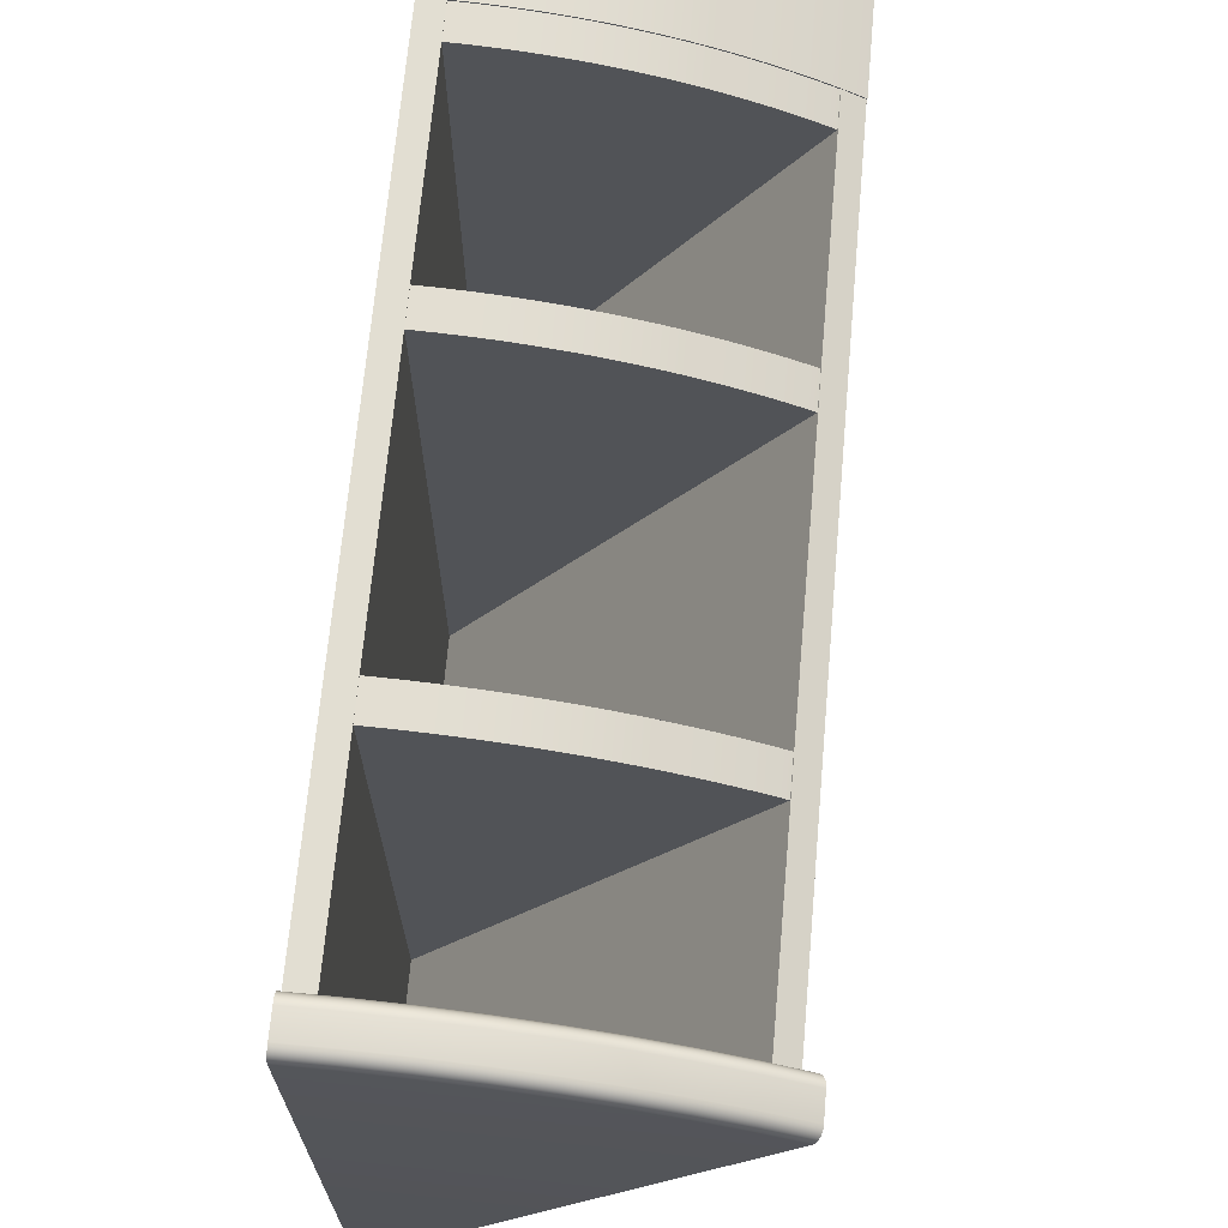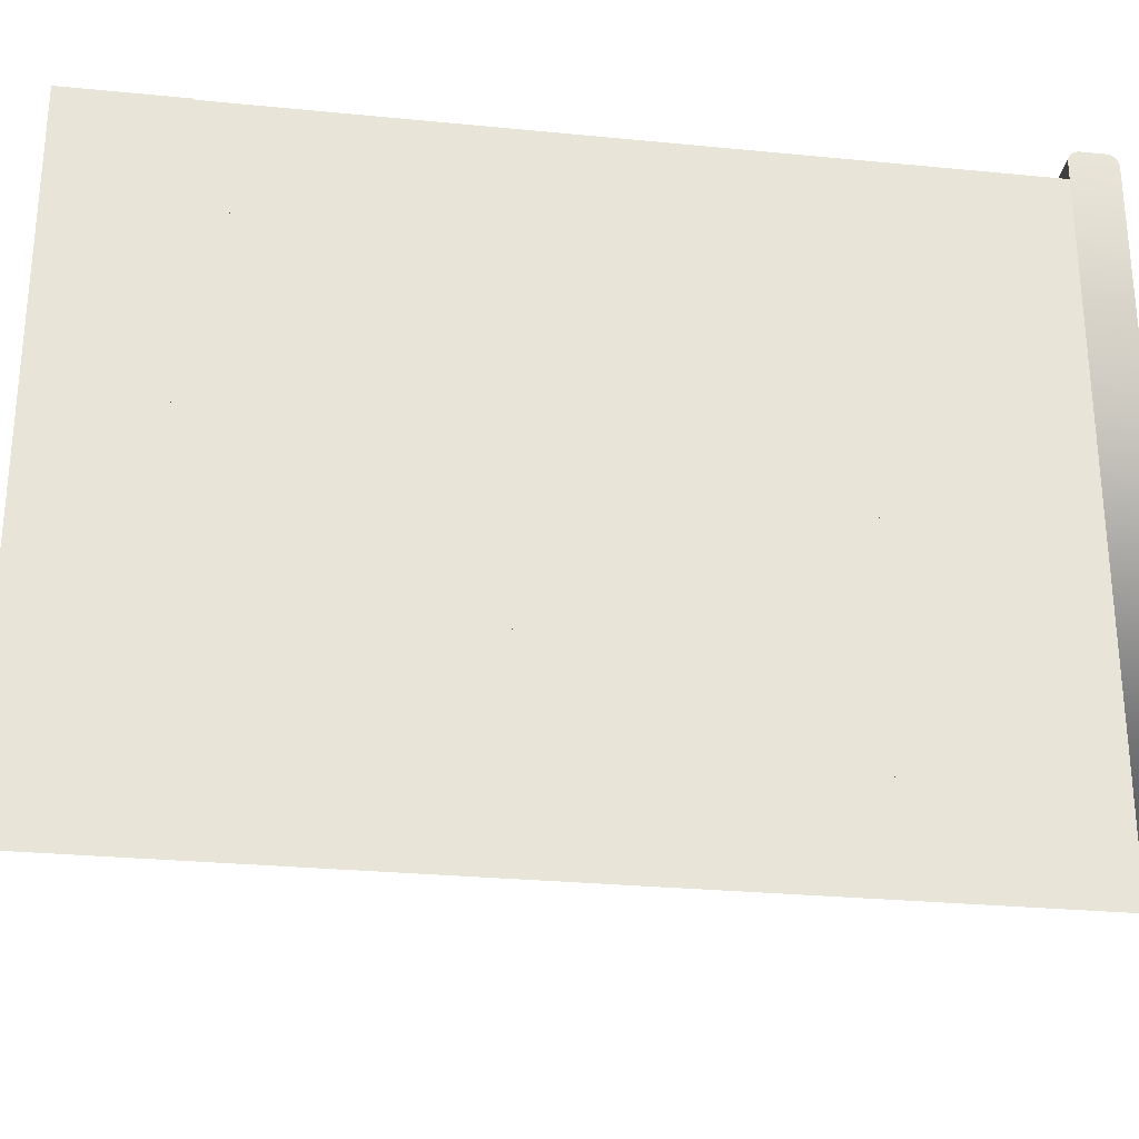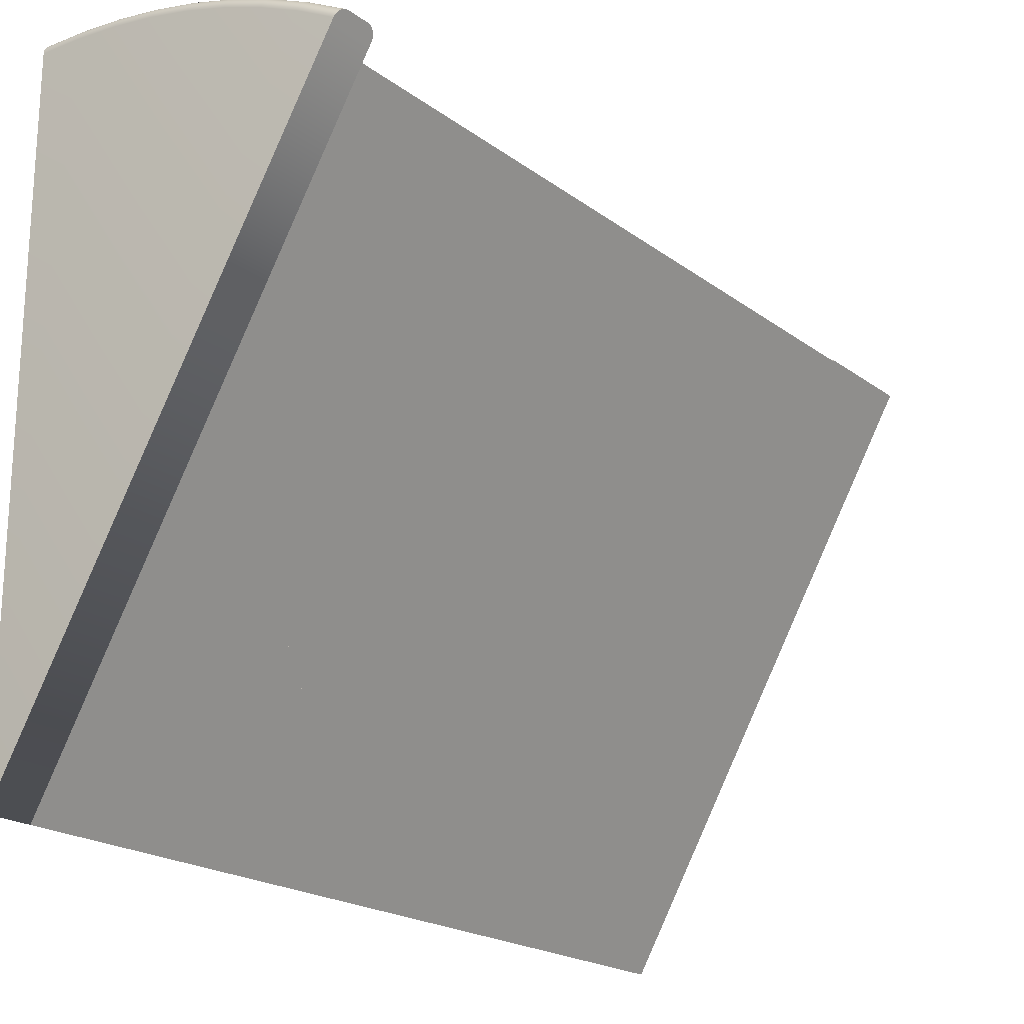
<metadata>
{"format":"obj","ext":"obj","renderer":"f3d","projection":"perspective","resolution":1024,"background":"white","views":[{"elev":68.0,"azim":-174.9,"up":"+Z"},{"elev":-27.9,"azim":81.5,"up":"+Z"},{"elev":-20.5,"azim":-142.6,"up":"+Z"}]}
</metadata>
<code>
g Line10_1
v -290 74 -200
v -290 74 -142.6
v -290 10 -142.6
v -290 10 -200
v -292 74 -142.6
v -292 10 -142.6
v -292.1 74 -192
v -292.1 10 -192
v -317 74 -149.3
v -317 10 -149.3
v -318.7 74 -150.3
v -318.7 10 -150.3
f 1 2 3
f 1 3 4
f 2 5 6
f 2 6 3
f 5 7 8
f 5 8 6
f 7 9 10
f 7 10 8
f 9 11 12
f 9 12 10
f 11 1 4
f 11 4 12
f 3 6 8
f 3 8 4
f 4 8 10
f 4 10 12
f 7 5 2
f 7 2 1
f 9 7 1
f 9 1 11
g Line02_2
v -318.7 10 -150.3
v -317.4 10 -149.6
v -317.4 13 -149.6
v -318.7 13 -150.3
v -316.2 10 -148.9
v -316.2 13 -148.9
v -314.9 10 -148.3
v -314.9 13 -148.3
v -313.6 10 -147.7
v -313.6 13 -147.7
v -312.3 10 -147.1
v -312.3 13 -147.1
v -311 10 -146.6
v -311 13 -146.6
v -309.6 10 -146.1
v -309.6 13 -146.1
v -308.3 10 -145.6
v -308.3 13 -145.6
v -306.9 10 -145.2
v -306.9 13 -145.2
v -305.5 10 -144.8
v -305.5 13 -144.8
v -304.2 10 -144.4
v -304.2 13 -144.4
v -302.8 10 -144.1
v -302.8 13 -144.1
v -301.4 10 -143.8
v -301.4 13 -143.8
v -300 10 -143.5
v -300 13 -143.5
v -298.6 10 -143.3
v -298.6 13 -143.3
v -297.1 10 -143.1
v -297.1 13 -143.1
v -295.7 10 -142.9
v -295.7 13 -142.9
v -294.3 10 -142.8
v -294.3 13 -142.8
v -292.9 10 -142.7
v -292.9 13 -142.7
v -291.4 10 -142.6
v -291.4 13 -142.6
v -290 10 -142.6
v -290 13 -142.6
v -290 13 -200
f 13 14 15
f 13 15 16
f 14 17 18
f 14 18 15
f 17 19 20
f 17 20 18
f 19 21 22
f 19 22 20
f 21 23 24
f 21 24 22
f 23 25 26
f 23 26 24
f 25 27 28
f 25 28 26
f 27 29 30
f 27 30 28
f 29 31 32
f 29 32 30
f 31 33 34
f 31 34 32
f 33 35 36
f 33 36 34
f 35 37 38
f 35 38 36
f 37 39 40
f 37 40 38
f 39 41 42
f 39 42 40
f 41 43 44
f 41 44 42
f 43 45 46
f 43 46 44
f 45 47 48
f 45 48 46
f 47 49 50
f 47 50 48
f 49 51 52
f 49 52 50
f 51 53 54
f 51 54 52
f 53 55 56
f 53 56 54
f 55 4 57
f 55 57 56
f 4 13 16
f 4 16 57
f 55 14 13
f 55 13 4
f 53 17 14
f 53 14 55
f 51 49 17
f 51 17 53
f 47 45 17
f 47 17 49
f 43 41 17
f 43 17 45
f 39 37 17
f 39 17 41
f 35 33 17
f 35 17 37
f 31 29 17
f 31 17 33
f 27 25 17
f 27 17 29
f 23 21 17
f 23 17 25
f 21 19 17
f 56 57 16
f 56 16 15
f 54 56 15
f 54 15 18
f 52 54 18
f 52 18 50
f 48 50 18
f 48 18 46
f 44 46 18
f 44 18 42
f 40 42 18
f 40 18 38
f 36 38 18
f 36 18 34
f 32 34 18
f 32 18 30
f 28 30 18
f 28 18 26
f 24 26 18
f 24 18 22
f 22 18 20
g Line11_3
v -318.7 30 -150.3
v -317.4 30 -149.6
v -317.4 33 -149.6
v -318.7 33 -150.3
v -316.2 30 -148.9
v -316.2 33 -148.9
v -314.9 30 -148.3
v -314.9 33 -148.3
v -313.6 30 -147.7
v -313.6 33 -147.7
v -312.3 30 -147.1
v -312.3 33 -147.1
v -311 30 -146.6
v -311 33 -146.6
v -309.6 30 -146.1
v -309.6 33 -146.1
v -308.3 30 -145.6
v -308.3 33 -145.6
v -306.9 30 -145.2
v -306.9 33 -145.2
v -305.5 30 -144.8
v -305.5 33 -144.8
v -304.2 30 -144.4
v -304.2 33 -144.4
v -302.8 30 -144.1
v -302.8 33 -144.1
v -301.4 30 -143.8
v -301.4 33 -143.8
v -300 30 -143.5
v -300 33 -143.5
v -298.6 30 -143.3
v -298.6 33 -143.3
v -297.1 30 -143.1
v -297.1 33 -143.1
v -295.7 30 -142.9
v -295.7 33 -142.9
v -294.3 30 -142.8
v -294.3 33 -142.8
v -292.9 30 -142.7
v -292.9 33 -142.7
v -291.4 30 -142.6
v -291.4 33 -142.6
v -290 30 -142.6
v -290 33 -142.6
v -290 30 -200
v -290 33 -200
f 58 59 60
f 58 60 61
f 59 62 63
f 59 63 60
f 62 64 65
f 62 65 63
f 64 66 67
f 64 67 65
f 66 68 69
f 66 69 67
f 68 70 71
f 68 71 69
f 70 72 73
f 70 73 71
f 72 74 75
f 72 75 73
f 74 76 77
f 74 77 75
f 76 78 79
f 76 79 77
f 78 80 81
f 78 81 79
f 80 82 83
f 80 83 81
f 82 84 85
f 82 85 83
f 84 86 87
f 84 87 85
f 86 88 89
f 86 89 87
f 88 90 91
f 88 91 89
f 90 92 93
f 90 93 91
f 92 94 95
f 92 95 93
f 94 96 97
f 94 97 95
f 96 98 99
f 96 99 97
f 98 100 101
f 98 101 99
f 100 102 103
f 100 103 101
f 102 58 61
f 102 61 103
f 100 59 58
f 100 58 102
f 98 62 59
f 98 59 100
f 96 94 62
f 96 62 98
f 92 90 62
f 92 62 94
f 88 86 62
f 88 62 90
f 84 82 62
f 84 62 86
f 80 78 62
f 80 62 82
f 76 74 62
f 76 62 78
f 72 70 62
f 72 62 74
f 68 66 62
f 68 62 70
f 66 64 62
f 101 103 61
f 101 61 60
f 99 101 60
f 99 60 63
f 97 99 63
f 97 63 95
f 93 95 63
f 93 63 91
f 89 91 63
f 89 63 87
f 85 87 63
f 85 63 83
f 81 83 63
f 81 63 79
f 77 79 63
f 77 63 75
f 73 75 63
f 73 63 71
f 69 71 63
f 69 63 67
f 67 63 65
g Line12_4
v -318.7 55 -150.3
v -317.4 55 -149.6
v -317.4 58 -149.6
v -318.7 58 -150.3
v -316.2 55 -148.9
v -316.2 58 -148.9
v -314.9 55 -148.3
v -314.9 58 -148.3
v -313.6 55 -147.7
v -313.6 58 -147.7
v -312.3 55 -147.1
v -312.3 58 -147.1
v -311 55 -146.6
v -311 58 -146.6
v -309.6 55 -146.1
v -309.6 58 -146.1
v -308.3 55 -145.6
v -308.3 58 -145.6
v -306.9 55 -145.2
v -306.9 58 -145.2
v -305.5 55 -144.8
v -305.5 58 -144.8
v -304.2 55 -144.4
v -304.2 58 -144.4
v -302.8 55 -144.1
v -302.8 58 -144.1
v -301.4 55 -143.8
v -301.4 58 -143.8
v -300 55 -143.5
v -300 58 -143.5
v -298.6 55 -143.3
v -298.6 58 -143.3
v -297.1 55 -143.1
v -297.1 58 -143.1
v -295.7 55 -142.9
v -295.7 58 -142.9
v -294.3 55 -142.8
v -294.3 58 -142.8
v -292.9 55 -142.7
v -292.9 58 -142.7
v -291.4 55 -142.6
v -291.4 58 -142.6
v -290 55 -142.6
v -290 58 -142.6
v -290 55 -200
v -290 58 -200
f 104 105 106
f 104 106 107
f 105 108 109
f 105 109 106
f 108 110 111
f 108 111 109
f 110 112 113
f 110 113 111
f 112 114 115
f 112 115 113
f 114 116 117
f 114 117 115
f 116 118 119
f 116 119 117
f 118 120 121
f 118 121 119
f 120 122 123
f 120 123 121
f 122 124 125
f 122 125 123
f 124 126 127
f 124 127 125
f 126 128 129
f 126 129 127
f 128 130 131
f 128 131 129
f 130 132 133
f 130 133 131
f 132 134 135
f 132 135 133
f 134 136 137
f 134 137 135
f 136 138 139
f 136 139 137
f 138 140 141
f 138 141 139
f 140 142 143
f 140 143 141
f 142 144 145
f 142 145 143
f 144 146 147
f 144 147 145
f 146 148 149
f 146 149 147
f 148 104 107
f 148 107 149
f 146 105 104
f 146 104 148
f 144 108 105
f 144 105 146
f 142 140 108
f 142 108 144
f 138 136 108
f 138 108 140
f 134 132 108
f 134 108 136
f 130 128 108
f 130 108 132
f 126 124 108
f 126 108 128
f 122 120 108
f 122 108 124
f 118 116 108
f 118 108 120
f 114 112 108
f 114 108 116
f 112 110 108
f 147 149 107
f 147 107 106
f 145 147 106
f 145 106 109
f 143 145 109
f 143 109 141
f 139 141 109
f 139 109 137
f 135 137 109
f 135 109 133
f 131 133 109
f 131 109 129
f 127 129 109
f 127 109 125
f 123 125 109
f 123 109 121
f 119 121 109
f 119 109 117
f 115 117 109
f 115 109 113
f 113 109 111
g Line04_5
v -318.8 0 -150.2
v -317.5 0 -149.5
v -317.5 10 -149.5
v -318.8 10 -150.2
v -316.2 0 -148.8
v -316.2 10 -148.8
v -314.9 0 -148.2
v -314.9 10 -148.2
v -313.6 0 -147.6
v -313.6 10 -147.6
v -312.3 0 -147
v -312.3 10 -147
v -311 0 -146.5
v -311 10 -146.5
v -309.7 0 -146
v -309.7 10 -146
v -308.3 0 -145.5
v -308.3 10 -145.5
v -306.9 0 -145.1
v -306.9 10 -145.1
v -305.6 0 -144.6
v -305.6 10 -144.6
v -304.2 0 -144.3
v -304.2 10 -144.3
v -302.8 0 -143.9
v -302.8 10 -143.9
v -301.4 0 -143.6
v -301.4 10 -143.6
v -300 0 -143.4
v -300 10 -143.4
v -298.6 0 -143.1
v -298.6 10 -143.1
v -297.1 0 -142.9
v -297.1 10 -142.9
v -295.7 0 -142.8
v -295.7 10 -142.8
v -294.3 0 -142.7
v -294.3 10 -142.7
v -292.9 0 -142.6
v -292.9 10 -142.6
v -291.4 0 -142.5
v -291.4 10 -142.5
v -290 0 -142.5
v -290 10 -142.5
v -290 0 -200
f 150 151 152
f 150 152 153
f 151 154 155
f 151 155 152
f 154 156 157
f 154 157 155
f 156 158 159
f 156 159 157
f 158 160 161
f 158 161 159
f 160 162 163
f 160 163 161
f 162 164 165
f 162 165 163
f 164 166 167
f 164 167 165
f 166 168 169
f 166 169 167
f 168 170 171
f 168 171 169
f 170 172 173
f 170 173 171
f 172 174 175
f 172 175 173
f 174 176 177
f 174 177 175
f 176 178 179
f 176 179 177
f 178 180 181
f 178 181 179
f 180 182 183
f 180 183 181
f 182 184 185
f 182 185 183
f 184 186 187
f 184 187 185
f 186 188 189
f 186 189 187
f 188 190 191
f 188 191 189
f 190 192 193
f 190 193 191
f 192 194 4
f 192 4 193
f 194 150 153
f 194 153 4
f 192 151 150
f 192 150 194
f 190 154 151
f 190 151 192
f 188 186 154
f 188 154 190
f 184 182 154
f 184 154 186
f 180 178 154
f 180 154 182
f 176 174 154
f 176 154 178
f 172 170 154
f 172 154 174
f 168 166 154
f 168 154 170
f 164 162 154
f 164 154 166
f 160 158 154
f 160 154 162
f 158 156 154
f 193 4 153
f 193 153 152
f 191 193 152
f 191 152 155
f 189 191 155
f 189 155 187
f 185 187 155
f 185 155 183
f 181 183 155
f 181 155 179
f 177 179 155
f 177 155 175
f 173 175 155
f 173 155 171
f 169 171 155
f 169 155 167
f 165 167 155
f 165 155 163
f 161 163 155
f 161 155 159
f 159 155 157
g Line14_6
v -320 74.77 -148.1
v -319.9 74.56 -148.1
v -316.5 74.56 -146.3
v -316.5 74.77 -146.2
v -319.9 74.37 -148.2
v -316.4 74.37 -146.4
v -319.8 74.22 -148.4
v -316.4 74.22 -146.5
v -319.7 74.1 -148.5
v -316.3 74.1 -146.7
v -319.6 74.03 -148.7
v -316.2 74.03 -146.9
v -319.5 74 -148.9
v -316.1 74 -147.1
v -290 78 -200
v -319.5 78 -148.9
v -316.1 78 -147.1
v -319.6 77.97 -148.7
v -316.2 77.97 -146.9
v -319.7 77.9 -148.5
v -316.3 77.9 -146.7
v -319.8 77.78 -148.4
v -316.4 77.78 -146.5
v -319.9 77.63 -148.2
v -316.4 77.63 -146.4
v -319.9 77.44 -148.1
v -316.5 77.44 -146.3
v -320 77.23 -148.1
v -316.5 77.23 -146.2
v -320 77 -148
v -316.5 77 -146.2
v -320 75 -148
v -316.5 75 -146.2
v -312.9 74.56 -144.7
v -313 74.77 -144.6
v -312.9 74.37 -144.8
v -312.8 74.22 -144.9
v -312.7 74.1 -145.1
v -312.7 74.03 -145.3
v -312.6 74 -145.5
v -312.6 78 -145.5
v -312.7 77.97 -145.3
v -312.7 77.9 -145.1
v -312.8 77.78 -144.9
v -312.9 77.63 -144.8
v -312.9 77.44 -144.7
v -313 77.23 -144.6
v -313 77 -144.6
v -313 75 -144.6
v -309.3 74.56 -143.3
v -309.3 74.77 -143.2
v -309.2 74.37 -143.4
v -309.2 74.22 -143.5
v -309.1 74.1 -143.7
v -309 74.03 -143.9
v -309 74 -144.1
v -309 78 -144.1
v -309 77.97 -143.9
v -309.1 77.9 -143.7
v -309.2 77.78 -143.5
v -309.2 77.63 -143.4
v -309.3 77.44 -143.3
v -309.3 77.23 -143.2
v -309.3 77 -143.2
v -309.3 75 -143.2
v -305.5 74.56 -142.1
v -305.5 74.77 -142.1
v -305.5 74.37 -142.3
v -305.4 74.22 -142.4
v -305.4 74.1 -142.6
v -305.3 74.03 -142.8
v -305.3 74 -143
v -305.3 78 -143
v -305.3 77.97 -142.8
v -305.4 77.9 -142.6
v -305.4 77.78 -142.4
v -305.5 77.63 -142.3
v -305.5 77.44 -142.1
v -305.5 77.23 -142.1
v -305.5 77 -142
v -305.5 75 -142
v -301.7 74.56 -141.3
v -301.7 74.77 -141.2
v -301.7 74.37 -141.4
v -301.6 74.22 -141.5
v -301.6 74.1 -141.7
v -301.6 74.03 -141.9
v -301.5 74 -142.1
v -301.5 78 -142.1
v -301.6 77.97 -141.9
v -301.6 77.9 -141.7
v -301.6 77.78 -141.5
v -301.7 77.63 -141.4
v -301.7 77.44 -141.3
v -301.7 77.23 -141.2
v -301.7 77 -141.2
v -301.7 75 -141.2
v -297.8 74.56 -140.6
v -297.8 74.77 -140.5
v -297.8 74.37 -140.7
v -297.8 74.22 -140.9
v -297.8 74.1 -141.1
v -297.7 74.03 -141.3
v -297.7 74 -141.5
v -297.7 78 -141.5
v -297.7 77.97 -141.3
v -297.8 77.9 -141.1
v -297.8 77.78 -140.9
v -297.8 77.63 -140.7
v -297.8 77.44 -140.6
v -297.8 77.23 -140.5
v -297.8 77 -140.5
v -297.8 75 -140.5
v -293.9 74.56 -140.2
v -293.9 74.77 -140.2
v -293.9 74.37 -140.3
v -293.9 74.22 -140.5
v -293.9 74.1 -140.7
v -293.9 74.03 -140.9
v -293.9 74 -141.1
v -293.9 78 -141.1
v -293.9 77.97 -140.9
v -293.9 77.9 -140.7
v -293.9 77.78 -140.5
v -293.9 77.63 -140.3
v -293.9 77.44 -140.2
v -293.9 77.23 -140.2
v -293.9 77 -140.1
v -293.9 75 -140.1
v -290 74.56 -140.1
v -290 74.77 -140
v -290 74.37 -140.2
v -290 74.22 -140.4
v -290 74.1 -140.6
v -290 74.03 -140.8
v -290 74 -141
v -290 78 -141
v -290 77.97 -140.8
v -290 77.9 -140.6
v -290 77.78 -140.4
v -290 77.63 -140.2
v -290 77.44 -140.1
v -290 77.23 -140
v -290 77 -140
v -290 75 -140
f 195 196 197
f 195 197 198
f 196 199 200
f 196 200 197
f 199 201 202
f 199 202 200
f 201 203 204
f 201 204 202
f 203 205 206
f 203 206 204
f 205 207 208
f 205 208 206
f 207 1 208
f 209 210 211
f 210 212 213
f 210 213 211
f 212 214 215
f 212 215 213
f 214 216 217
f 214 217 215
f 216 218 219
f 216 219 217
f 218 220 221
f 218 221 219
f 220 222 223
f 220 223 221
f 222 224 225
f 222 225 223
f 224 226 227
f 224 227 225
f 226 195 198
f 226 198 227
f 198 197 228
f 198 228 229
f 197 200 230
f 197 230 228
f 200 202 231
f 200 231 230
f 202 204 232
f 202 232 231
f 204 206 233
f 204 233 232
f 206 208 234
f 206 234 233
f 208 1 234
f 209 211 235
f 211 213 236
f 211 236 235
f 213 215 237
f 213 237 236
f 215 217 238
f 215 238 237
f 217 219 239
f 217 239 238
f 219 221 240
f 219 240 239
f 221 223 241
f 221 241 240
f 223 225 242
f 223 242 241
f 225 227 243
f 225 243 242
f 227 198 229
f 227 229 243
f 229 228 244
f 229 244 245
f 228 230 246
f 228 246 244
f 230 231 247
f 230 247 246
f 231 232 248
f 231 248 247
f 232 233 249
f 232 249 248
f 233 234 250
f 233 250 249
f 234 1 250
f 209 235 251
f 235 236 252
f 235 252 251
f 236 237 253
f 236 253 252
f 237 238 254
f 237 254 253
f 238 239 255
f 238 255 254
f 239 240 256
f 239 256 255
f 240 241 257
f 240 257 256
f 241 242 258
f 241 258 257
f 242 243 259
f 242 259 258
f 243 229 245
f 243 245 259
f 245 244 260
f 245 260 261
f 244 246 262
f 244 262 260
f 246 247 263
f 246 263 262
f 247 248 264
f 247 264 263
f 248 249 265
f 248 265 264
f 249 250 266
f 249 266 265
f 250 1 266
f 209 251 267
f 251 252 268
f 251 268 267
f 252 253 269
f 252 269 268
f 253 254 270
f 253 270 269
f 254 255 271
f 254 271 270
f 255 256 272
f 255 272 271
f 256 257 273
f 256 273 272
f 257 258 274
f 257 274 273
f 258 259 275
f 258 275 274
f 259 245 261
f 259 261 275
f 261 260 276
f 261 276 277
f 260 262 278
f 260 278 276
f 262 263 279
f 262 279 278
f 263 264 280
f 263 280 279
f 264 265 281
f 264 281 280
f 265 266 282
f 265 282 281
f 266 1 282
f 209 267 283
f 267 268 284
f 267 284 283
f 268 269 285
f 268 285 284
f 269 270 286
f 269 286 285
f 270 271 287
f 270 287 286
f 271 272 288
f 271 288 287
f 272 273 289
f 272 289 288
f 273 274 290
f 273 290 289
f 274 275 291
f 274 291 290
f 275 261 277
f 275 277 291
f 277 276 292
f 277 292 293
f 276 278 294
f 276 294 292
f 278 279 295
f 278 295 294
f 279 280 296
f 279 296 295
f 280 281 297
f 280 297 296
f 281 282 298
f 281 298 297
f 282 1 298
f 209 283 299
f 283 284 300
f 283 300 299
f 284 285 301
f 284 301 300
f 285 286 302
f 285 302 301
f 286 287 303
f 286 303 302
f 287 288 304
f 287 304 303
f 288 289 305
f 288 305 304
f 289 290 306
f 289 306 305
f 290 291 307
f 290 307 306
f 291 277 293
f 291 293 307
f 293 292 308
f 293 308 309
f 292 294 310
f 292 310 308
f 294 295 311
f 294 311 310
f 295 296 312
f 295 312 311
f 296 297 313
f 296 313 312
f 297 298 314
f 297 314 313
f 298 1 314
f 209 299 315
f 299 300 316
f 299 316 315
f 300 301 317
f 300 317 316
f 301 302 318
f 301 318 317
f 302 303 319
f 302 319 318
f 303 304 320
f 303 320 319
f 304 305 321
f 304 321 320
f 305 306 322
f 305 322 321
f 306 307 323
f 306 323 322
f 307 293 309
f 307 309 323
f 309 308 324
f 309 324 325
f 308 310 326
f 308 326 324
f 310 311 327
f 310 327 326
f 311 312 328
f 311 328 327
f 312 313 329
f 312 329 328
f 313 314 330
f 313 330 329
f 314 1 330
f 209 315 331
f 315 316 332
f 315 332 331
f 316 317 333
f 316 333 332
f 317 318 334
f 317 334 333
f 318 319 335
f 318 335 334
f 319 320 336
f 319 336 335
f 320 321 337
f 320 337 336
f 321 322 338
f 321 338 337
f 322 323 339
f 322 339 338
f 323 309 325
f 323 325 339
f 207 210 209
f 207 209 1
f 207 214 212
f 207 212 210
f 207 218 216
f 207 216 214
f 207 222 220
f 207 220 218
f 207 226 224
f 207 224 222
f 207 205 195
f 207 195 226
f 205 203 196
f 205 196 195
f 201 199 196
f 201 196 203
f 330 1 209
f 330 209 331
f 330 331 332
f 330 332 333
f 330 333 334
f 330 334 335
f 330 335 336
f 330 336 337
f 330 337 338
f 330 338 339
f 330 339 325
f 330 325 329
f 329 325 324
f 329 324 328
f 327 328 324
f 327 324 326

</code>
